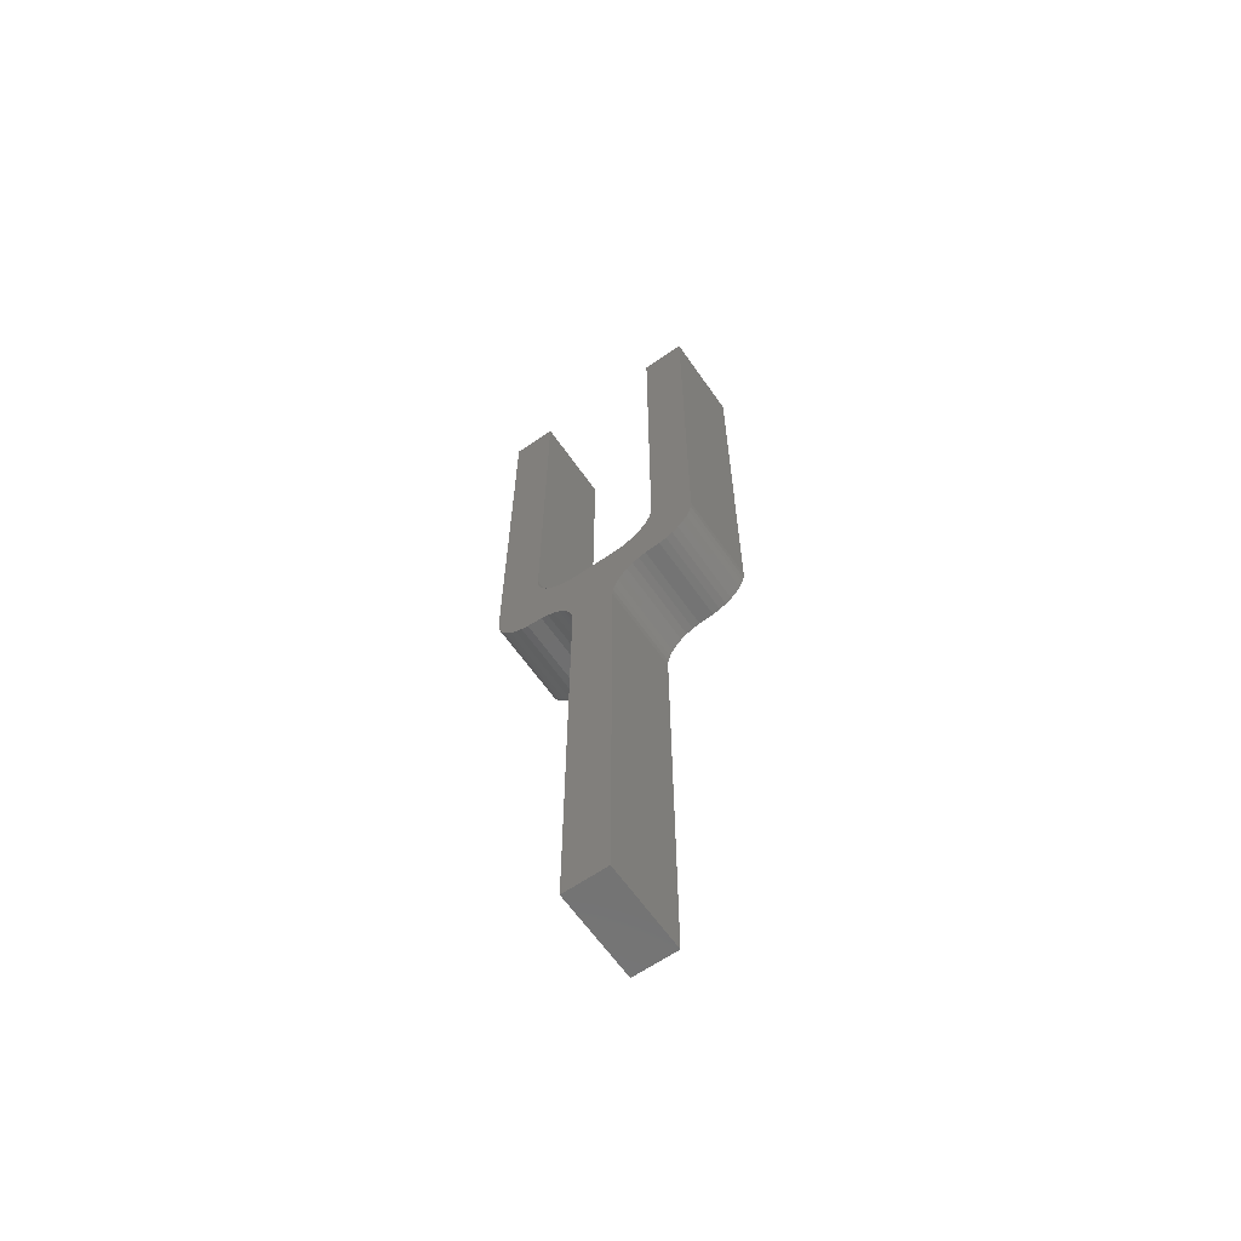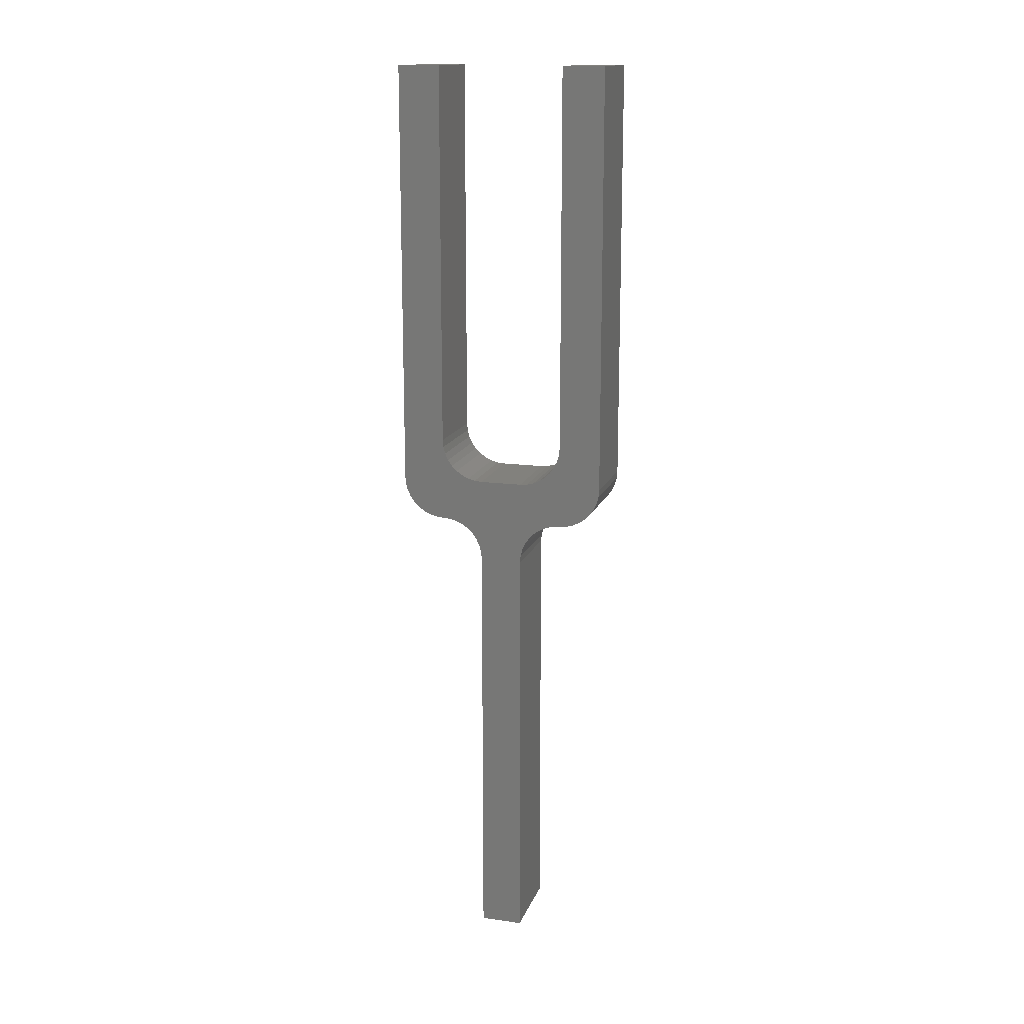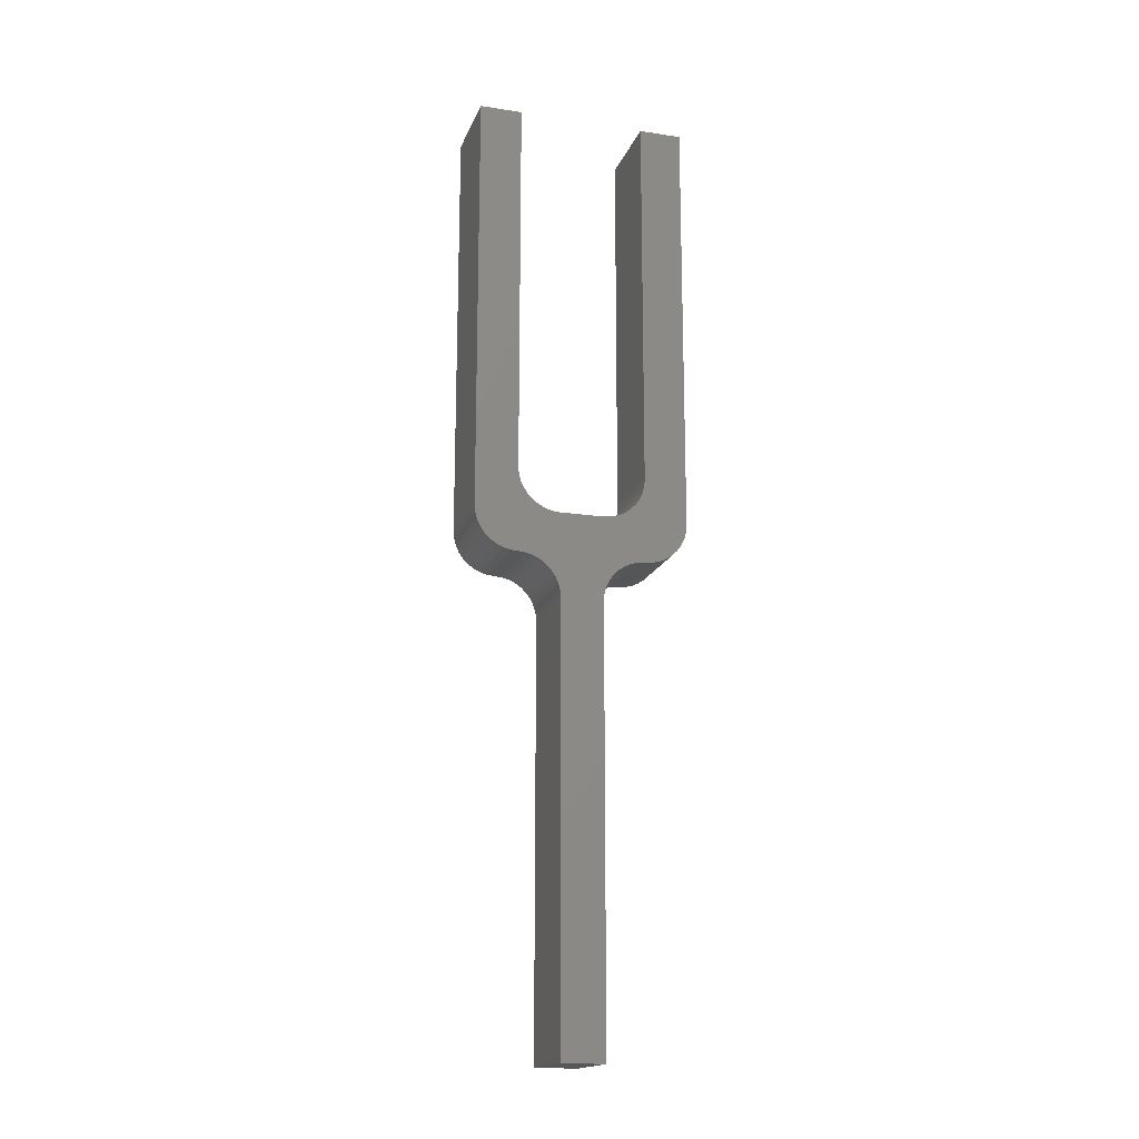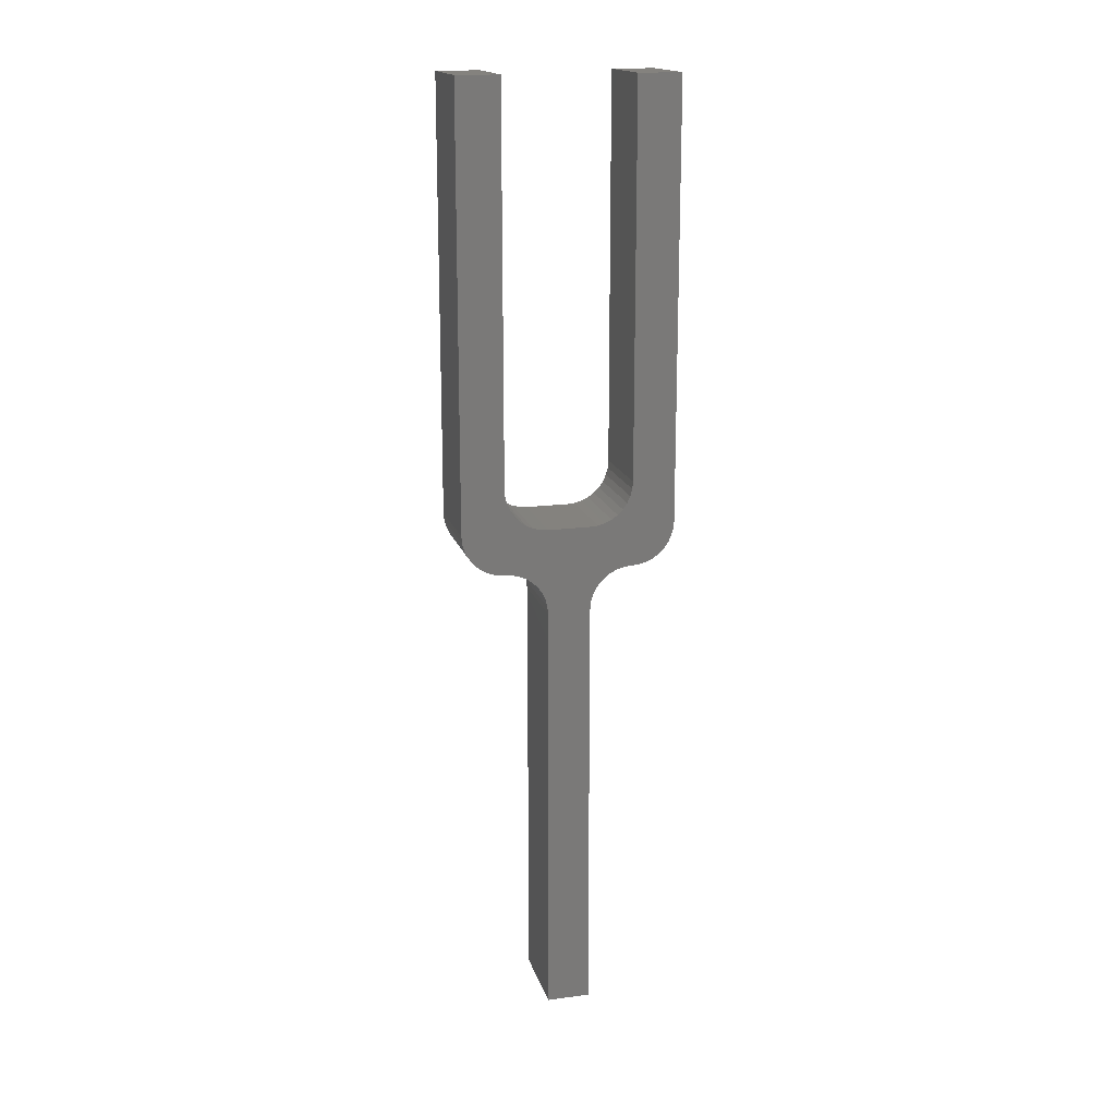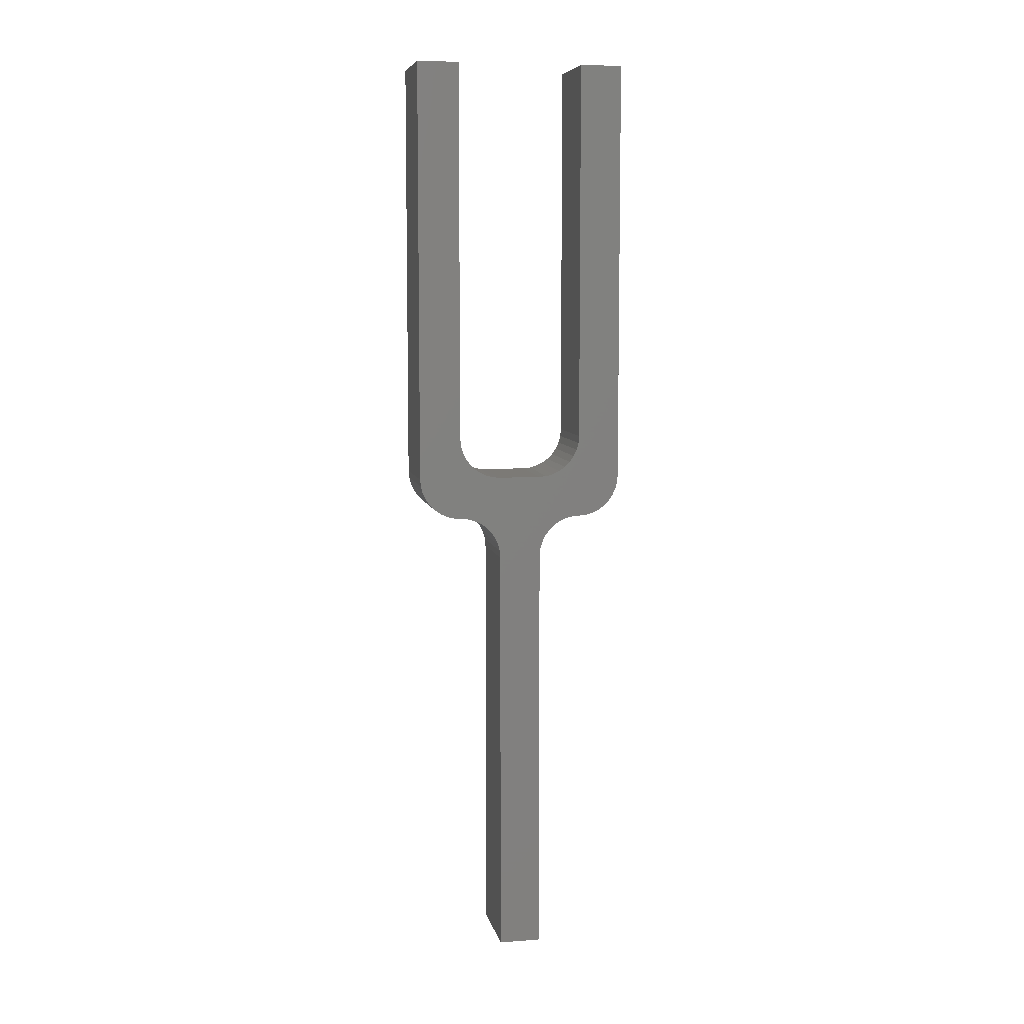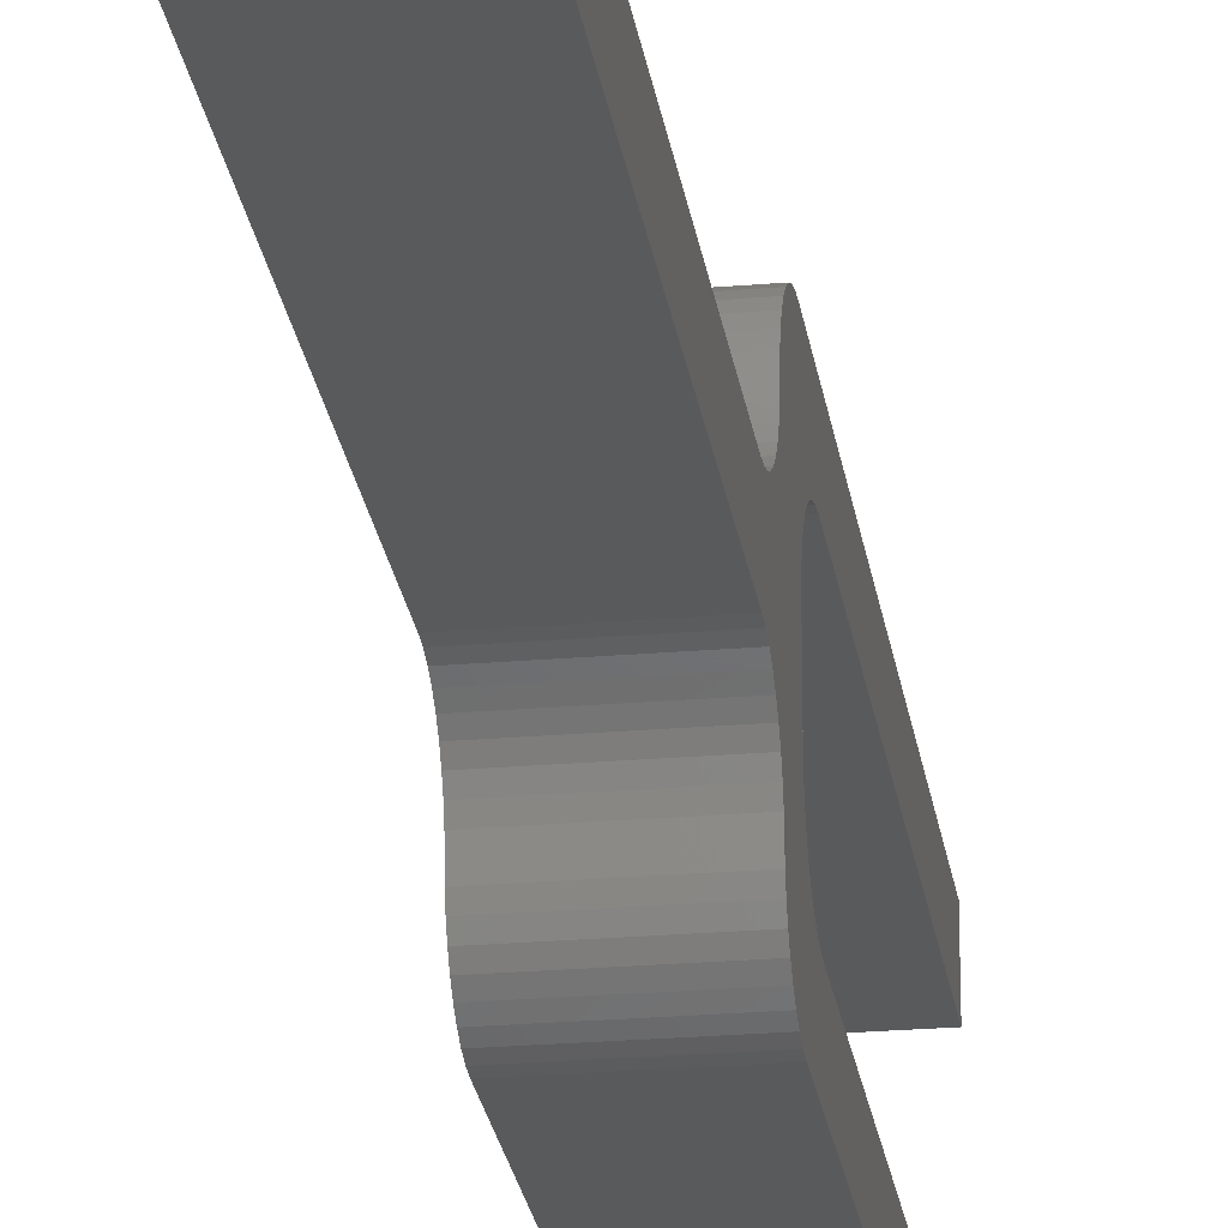
<metadata>
{"format":"stl","ext":"stl","renderer":"f3d","projection":"perspective","resolution":1024,"background":"white","views":[{"elev":-63.5,"azim":-55.1,"up":"+Z"},{"elev":15.4,"azim":-73.8,"up":"+Z"},{"elev":-17.3,"azim":73.2,"up":"+Z"},{"elev":17.2,"azim":-104.8,"up":"+Z"},{"elev":7.7,"azim":78.5,"up":"+Z"},{"elev":-24.1,"azim":-171.9,"up":"+Y"}]}
</metadata>
<code>
# stl→obj: 128 verts, 252 faces
v 0.005 0.0025 0.05
v 0.005 0.0025 0
v -0.005 0.0025 0.05
v -0.005 0.0025 0
v -0.005 0.01183 0.0575
v -0.005 0.00633 0.06179
v -0.005 0.0122 0.05829
v -0.005 0.00683 0.0625
v -0.005 0.00421 0.0603
v -0.005 0.005 0.06067
v -0.005 0.006632 0.05492
v -0.005 0.005714 0.06117
v -0.005 0.0075 0.055
v -0.005 0.007198 0.06329
v -0.005 0.0125 0.06
v -0.005 0.01242 0.05913
v -0.005 0.0075 0.11
v -0.005 0.0125 0.11
v -0.005 0.0075 0.065
v -0.005 0.007424 0.06413
v -0.005 -0.0075 0.055
v -0.005 -0.005 0.06067
v -0.005 -0.00421 0.0603
v -0.005 0.01133 0.05679
v -0.005 0.01071 0.05617
v -0.005 0.01 0.05567
v -0.005 0.00921 0.0553
v -0.005 0.008368 0.05508
v -0.005 -0.003368 0.06008
v -0.005 -0.0025 0.06
v -0.005 0.00367 0.05321
v -0.005 0.0025 0.06
v -0.005 0.004286 0.05383
v -0.005 0.003368 0.06008
v -0.005 0.005 0.05433
v -0.005 0.00579 0.0547
v -0.005 -0.004286 0.05383
v -0.005 -0.005 0.05433
v -0.005 -0.00579 0.0547
v -0.005 -0.006632 0.05492
v -0.005 -0.0025 0
v -0.005 -0.0025 0.05
v -0.005 0.002576 0.05087
v -0.005 -0.01133 0.05679
v -0.005 -0.01183 0.0575
v -0.005 -0.00633 0.06179
v -0.005 -0.0122 0.05829
v -0.005 -0.00683 0.0625
v -0.005 -0.01242 0.05913
v -0.005 -0.007198 0.06329
v -0.005 -0.0125 0.06
v -0.005 -0.007424 0.06413
v -0.005 -0.008368 0.05508
v -0.005 -0.00921 0.0553
v -0.005 -0.005714 0.06117
v -0.005 -0.01 0.05567
v -0.005 -0.01071 0.05617
v -0.005 -0.002576 0.05087
v -0.005 -0.002802 0.05171
v -0.005 0.002802 0.05171
v -0.005 -0.00317 0.0525
v -0.005 -0.00367 0.05321
v -0.005 0.00317 0.0525
v -0.005 -0.0125 0.11
v -0.005 -0.0075 0.11
v -0.005 -0.0075 0.065
v 0.005 0.00633 0.06179
v 0.005 0.0122 0.05829
v 0.005 0.00683 0.0625
v 0.005 0.01242 0.05913
v 0.005 0.007198 0.06329
v 0.005 0.0125 0.06
v 0.005 0.007424 0.06413
v 0.005 0.01071 0.05617
v 0.005 0.01133 0.05679
v 0.005 0.01183 0.0575
v 0.005 0.00317 0.0525
v 0.005 0.00367 0.05321
v 0.005 -0.002802 0.05171
v 0.005 -0.00317 0.0525
v 0.005 0.0125 0.11
v 0.005 0.0075 0.11
v 0.005 0.0075 0.065
v 0.005 -0.00579 0.0547
v 0.005 -0.003368 0.06008
v 0.005 -0.006632 0.05492
v 0.005 -0.00421 0.0603
v 0.005 -0.0075 0.055
v 0.005 -0.005 0.06067
v 0.005 -0.005714 0.06117
v 0.005 -0.00921 0.0553
v 0.005 -0.008368 0.05508
v 0.005 -0.01183 0.0575
v 0.005 -0.00633 0.06179
v 0.005 -0.0122 0.05829
v 0.005 -0.00683 0.0625
v 0.005 -0.007198 0.06329
v 0.005 -0.0125 0.06
v 0.005 -0.01242 0.05913
v 0.005 0.005714 0.06117
v 0.005 0.005 0.06067
v 0.005 0.006632 0.05492
v 0.005 0.00421 0.0603
v 0.005 0.00579 0.0547
v 0.005 0.003368 0.06008
v 0.005 0.005 0.05433
v 0.005 0.0025 0.06
v 0.005 0.004286 0.05383
v 0.005 -0.0025 0.06
v 0.005 0.0075 0.055
v 0.005 0.008368 0.05508
v 0.005 -0.01133 0.05679
v 0.005 -0.01071 0.05617
v 0.005 -0.01 0.05567
v 0.005 -0.005 0.05433
v 0.005 -0.004286 0.05383
v 0.005 -0.00367 0.05321
v 0.005 0.00921 0.0553
v 0.005 0.01 0.05567
v 0.005 -0.0075 0.11
v 0.005 -0.0125 0.11
v 0.005 -0.0075 0.065
v 0.005 -0.007424 0.06413
v 0.005 -0.0025 0
v 0.005 -0.0025 0.05
v 0.005 -0.002576 0.05087
v 0.005 0.002576 0.05087
v 0.005 0.002802 0.05171
f 1 2 3
f 2 4 3
f 5 6 7
f 6 8 7
f 9 10 11
f 10 12 11
f 11 12 13
f 12 6 13
f 14 15 8
f 15 16 8
f 8 16 7
f 17 18 19
f 18 15 19
f 19 15 20
f 15 14 20
f 21 22 23
f 5 24 6
f 24 25 6
f 6 25 26
f 26 27 6
f 27 28 6
f 6 28 13
f 29 30 31
f 30 32 31
f 31 32 33
f 32 34 33
f 33 34 35
f 9 11 34
f 11 36 34
f 34 36 35
f 37 38 29
f 38 39 29
f 29 39 23
f 39 40 23
f 23 40 21
f 4 41 3
f 41 42 3
f 3 42 43
f 44 45 46
f 45 47 46
f 46 47 48
f 47 49 48
f 48 49 50
f 49 51 50
f 50 51 52
f 21 53 22
f 53 54 22
f 22 54 55
f 54 56 55
f 55 56 46
f 56 57 46
f 46 57 44
f 42 58 43
f 58 59 43
f 43 59 60
f 59 61 60
f 37 29 62
f 29 31 62
f 62 31 61
f 31 63 61
f 61 63 60
f 64 65 51
f 65 66 51
f 51 66 52
f 67 68 69
f 68 70 69
f 69 70 71
f 70 72 71
f 71 72 73
f 74 75 67
f 75 76 67
f 67 76 68
f 77 78 79
f 78 80 79
f 81 82 72
f 82 83 72
f 72 83 73
f 84 85 86
f 85 87 86
f 86 87 88
f 87 89 88
f 90 91 89
f 91 92 89
f 89 92 88
f 93 94 95
f 94 96 95
f 97 98 96
f 98 99 96
f 96 99 95
f 100 101 102
f 101 103 102
f 102 103 104
f 103 105 104
f 104 105 106
f 105 107 106
f 106 107 108
f 107 109 108
f 108 109 78
f 109 85 78
f 100 102 67
f 102 110 67
f 67 110 111
f 93 112 94
f 112 113 94
f 94 113 90
f 113 114 90
f 90 114 91
f 84 115 85
f 115 116 85
f 85 116 78
f 116 117 78
f 78 117 80
f 111 118 67
f 118 119 67
f 67 119 74
f 120 121 122
f 121 98 122
f 122 98 123
f 98 97 123
f 124 2 125
f 2 1 125
f 125 1 126
f 1 127 126
f 126 127 79
f 127 128 79
f 79 128 77
f 42 41 125
f 41 124 125
f 109 107 30
f 107 32 30
f 2 124 4
f 124 41 4
f 98 121 51
f 121 64 51
f 65 64 120
f 64 121 120
f 66 65 122
f 65 120 122
f 15 18 72
f 18 81 72
f 18 17 81
f 17 82 81
f 83 82 19
f 82 17 19
f 15 72 70
f 15 70 16
f 70 68 16
f 16 68 7
f 68 76 7
f 7 76 5
f 76 75 5
f 5 75 24
f 75 74 24
f 24 74 25
f 74 119 25
f 25 119 26
f 119 118 26
f 26 118 27
f 118 111 27
f 27 111 28
f 111 110 28
f 28 110 13
f 32 107 34
f 107 105 34
f 34 105 9
f 105 103 9
f 9 103 10
f 103 101 10
f 10 101 12
f 101 100 12
f 12 100 6
f 100 67 6
f 6 67 8
f 67 69 8
f 8 69 14
f 69 71 14
f 14 71 20
f 71 73 20
f 20 73 19
f 73 83 19
f 1 3 127
f 3 43 127
f 127 43 128
f 43 60 128
f 128 60 77
f 60 63 77
f 77 63 78
f 63 31 78
f 78 31 108
f 31 33 108
f 108 33 106
f 33 35 106
f 106 35 104
f 35 36 104
f 104 36 102
f 36 11 102
f 102 11 110
f 11 13 110
f 42 125 58
f 125 126 58
f 58 126 59
f 126 79 59
f 59 79 61
f 79 80 61
f 61 80 62
f 80 117 62
f 62 117 37
f 117 116 37
f 37 116 38
f 116 115 38
f 38 115 39
f 115 84 39
f 39 84 40
f 84 86 40
f 40 86 21
f 86 88 21
f 109 30 85
f 30 29 85
f 85 29 87
f 29 23 87
f 87 23 89
f 23 22 89
f 89 22 90
f 22 55 90
f 90 55 94
f 55 46 94
f 94 46 96
f 46 48 96
f 96 48 97
f 48 50 97
f 97 50 123
f 50 52 123
f 123 52 122
f 52 66 122
f 21 88 92
f 21 92 53
f 92 91 53
f 53 91 54
f 91 114 54
f 54 114 56
f 114 113 56
f 56 113 57
f 113 112 57
f 57 112 44
f 112 93 44
f 44 93 45
f 93 95 45
f 45 95 47
f 95 99 47
f 47 99 49
f 99 98 49
f 49 98 51

</code>
